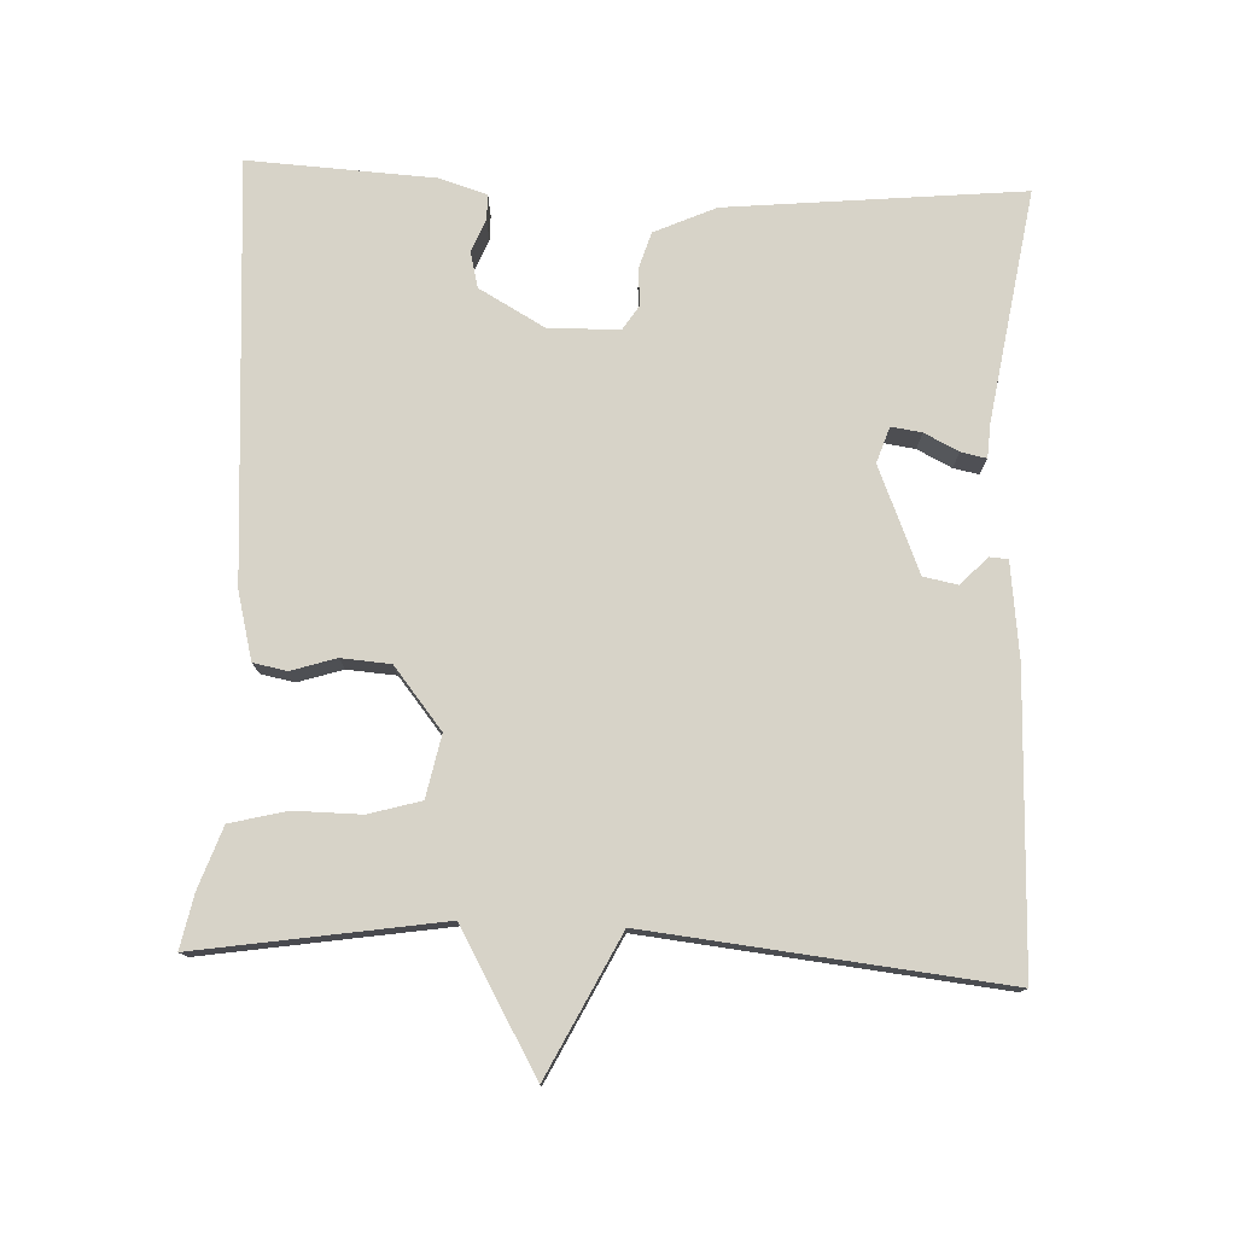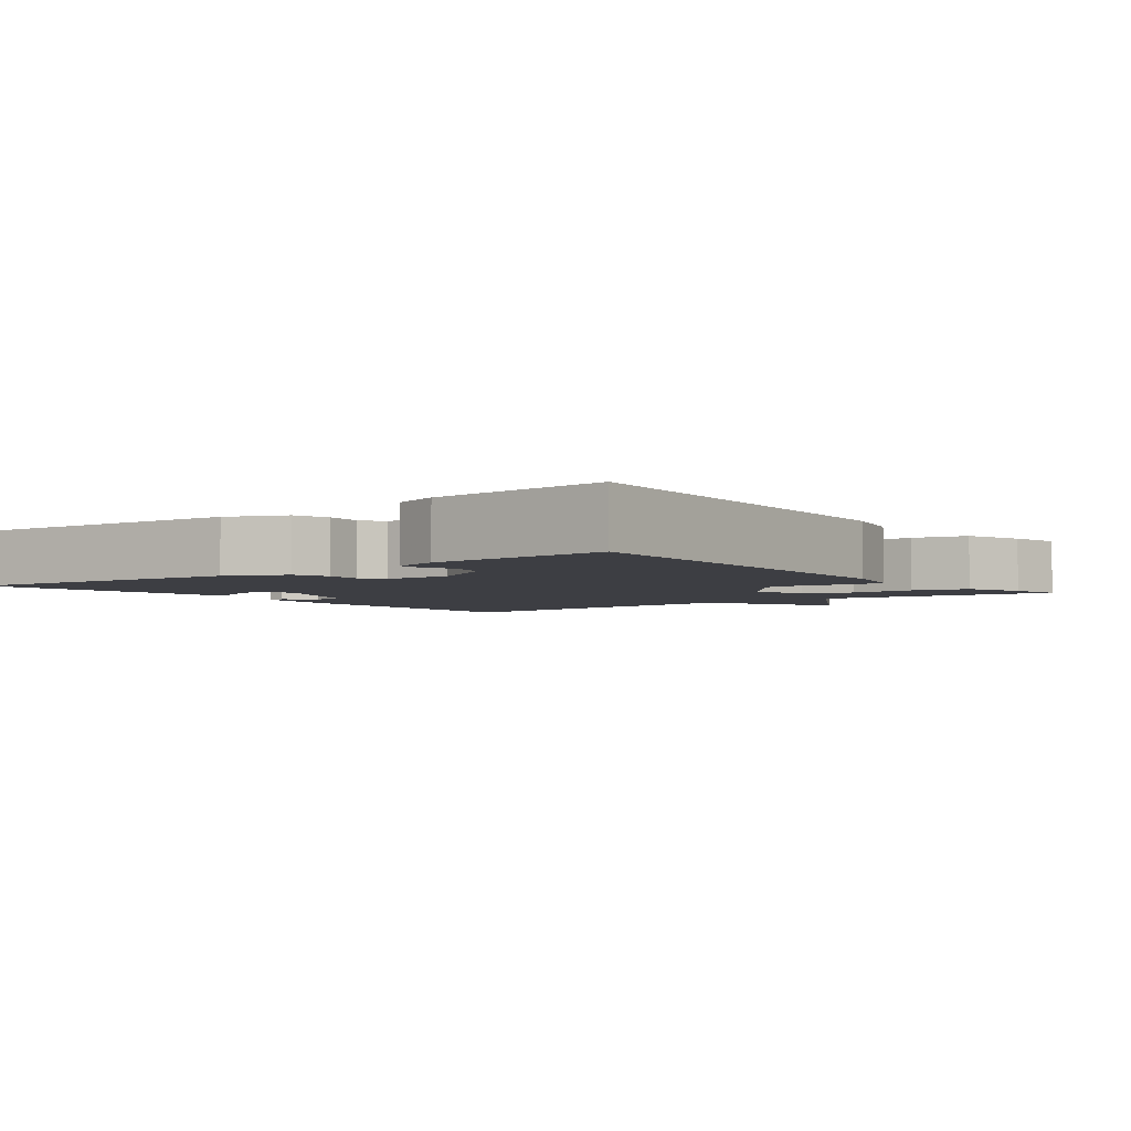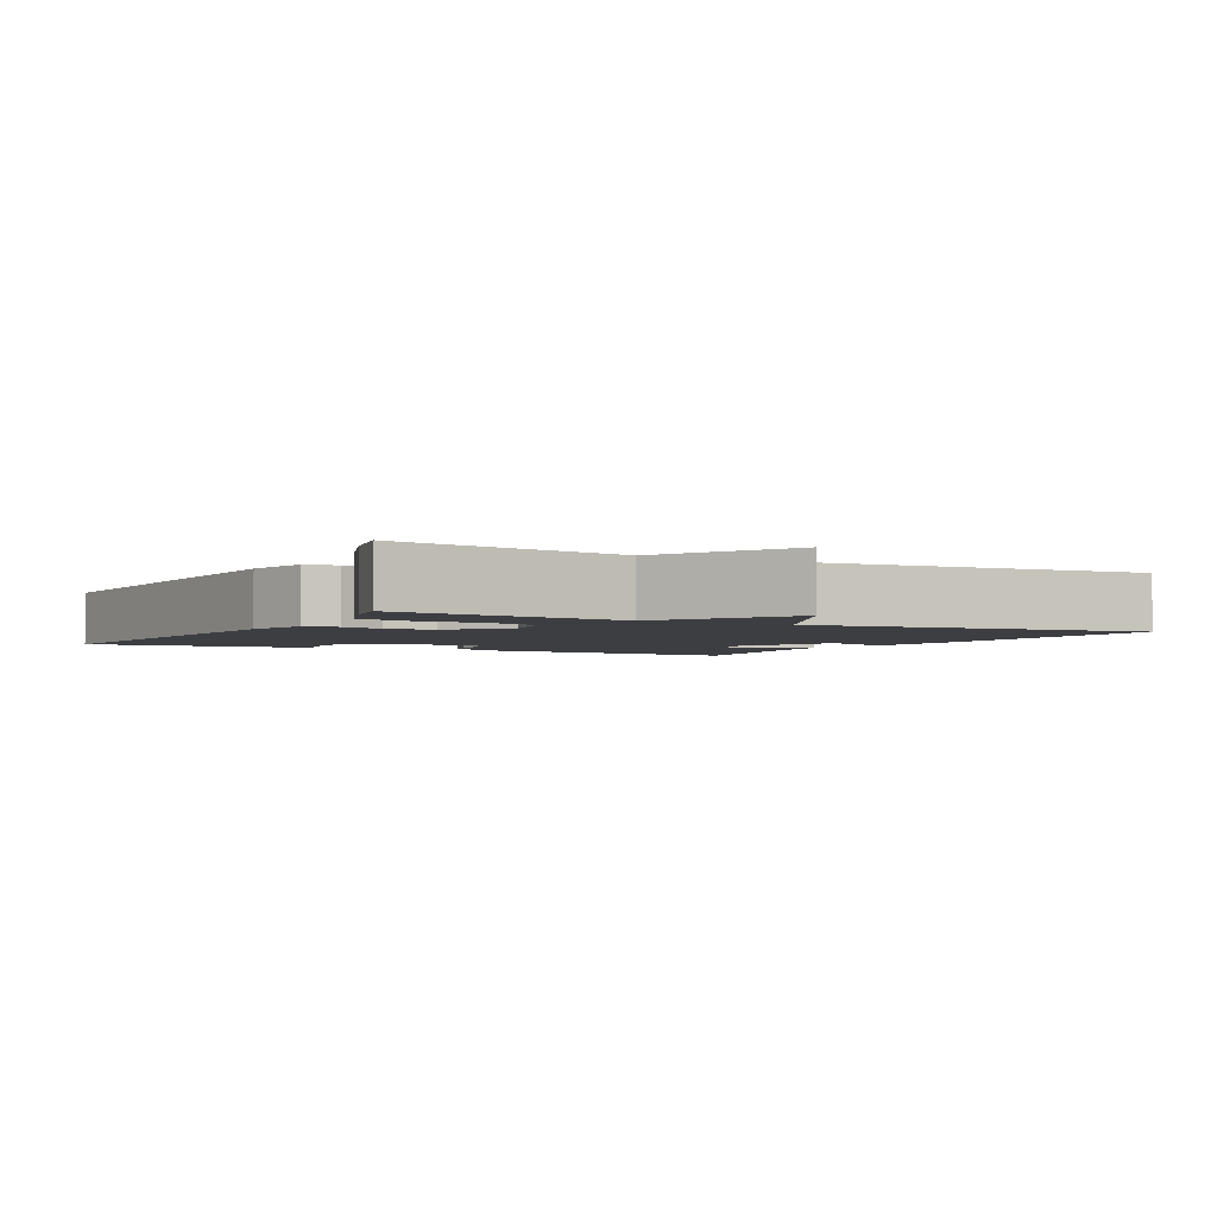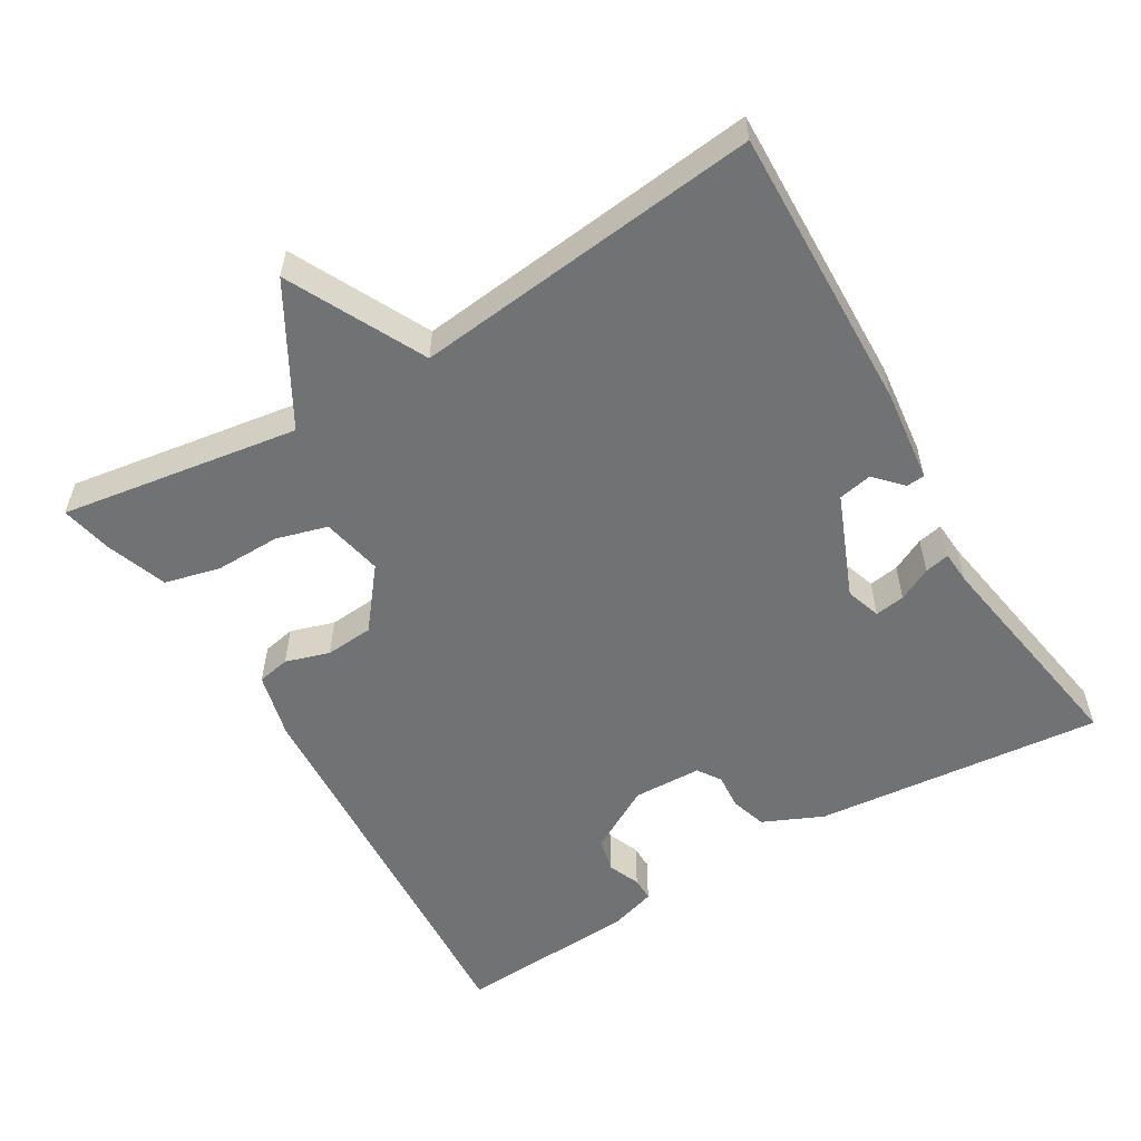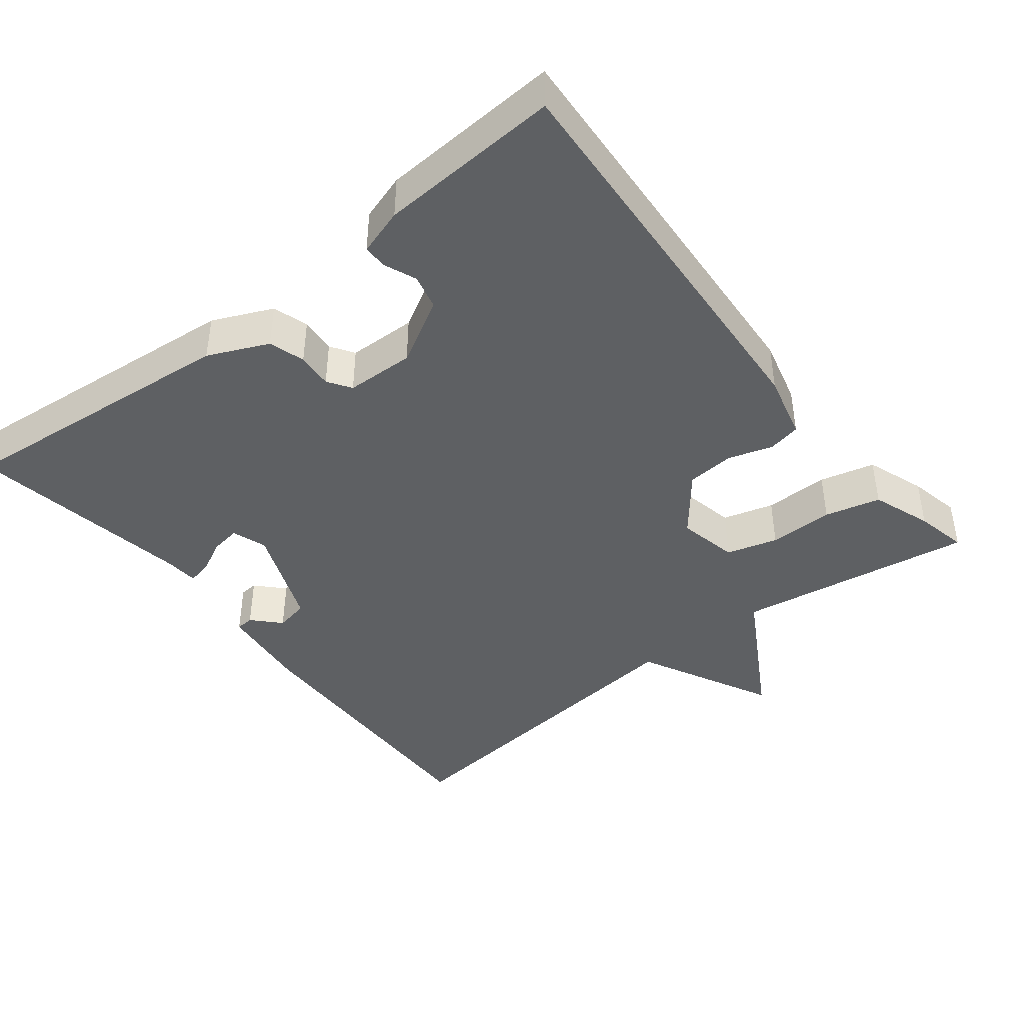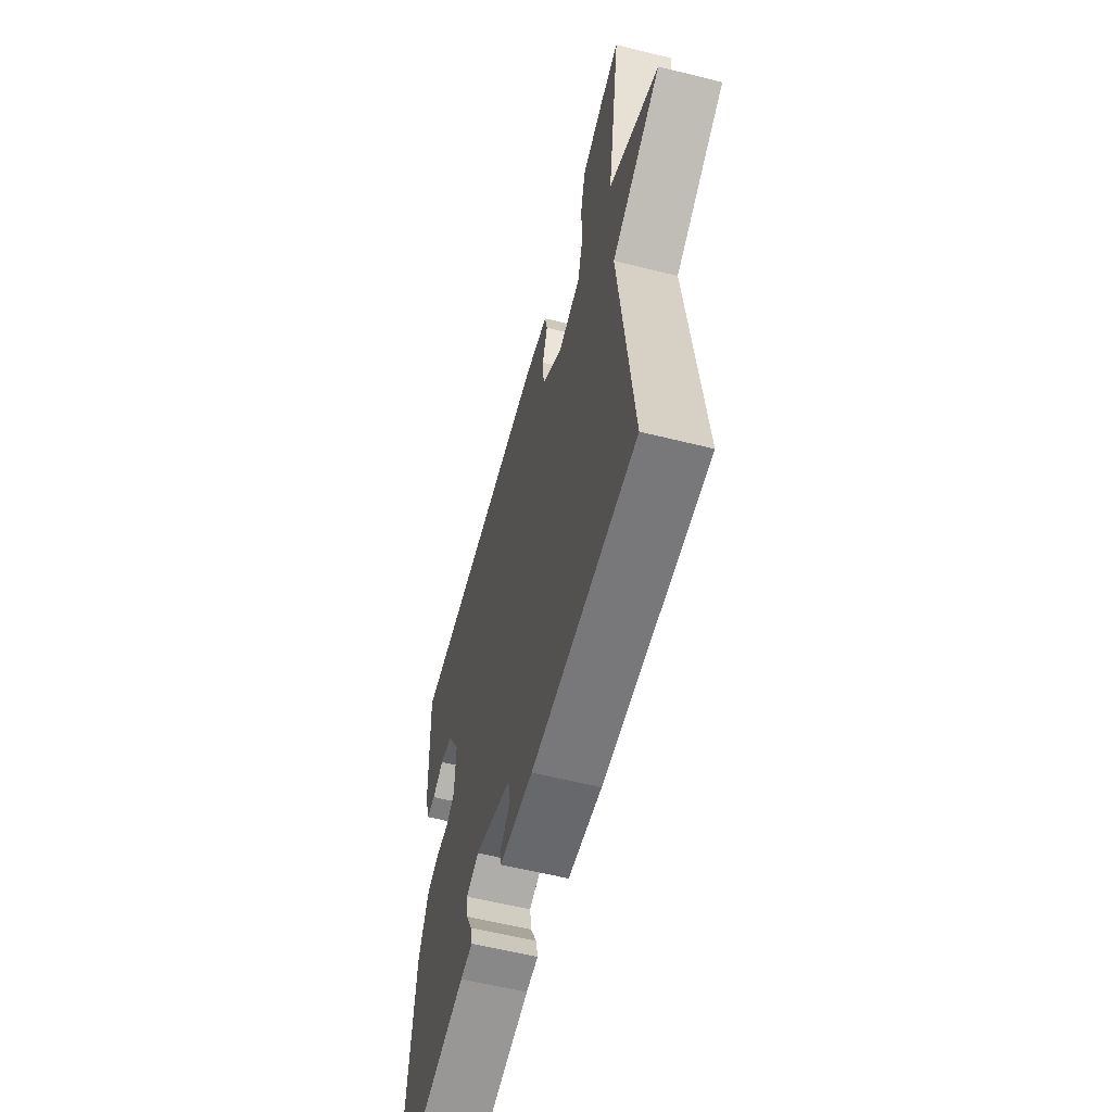
<metadata>
{"format":"obj","ext":"obj","renderer":"f3d","projection":"perspective","resolution":1024,"background":"white","views":[{"elev":77.2,"azim":92.4,"up":"+Y"},{"elev":-3.7,"azim":-51.9,"up":"+Y"},{"elev":-3.0,"azim":61.4,"up":"+Y"},{"elev":-55.5,"azim":120.9,"up":"+Y"},{"elev":-42.3,"azim":-51.6,"up":"+Y"},{"elev":-59.1,"azim":75.6,"up":"+Z"}]}
</metadata>
<code>
v -0.5 0.07 0.5
v 0.059 0.07 0.463
v 0.149 0.07 0.44
v 0.158 0.07 0.395
v 0.139 0.07 0.335
v 0.144 0.07 0.269
v 0.225 0.07 0.204
v 0.308 0.07 0.221
v 0.328 0.07 0.291
v 0.327 0.07 0.38
v 0.346 0.07 0.456
v 0.428 0.07 0.485
v 0.5 0.07 0.5
v 0.449 0.07 0.174
v 0.635 0.07 0.067
v 0.449 0.07 -0.026
v 0.5 0.07 -0.5
v 0.109 0.07 -0.489
v -0.018 0.07 -0.474
v -0.02 0.07 -0.449
v 0.017 0.07 -0.414
v 0.008 0.07 -0.368
v -0.133 0.07 -0.31
v -0.181 0.07 -0.326
v -0.175 0.07 -0.367
v -0.152 0.07 -0.413
v -0.145 0.07 -0.447
v -0.191 0.07 -0.45
v -0.5 0.07 -0.5
v -0.461 0.07 -0.104
v -0.424 0.07 -0.022
v -0.375 0.07 -0.007
v -0.326 0.07 -0.011
v -0.294 0.07 0.01
v -0.291 0.07 0.104
v -0.341 0.07 0.193
v -0.389 0.07 0.205
v -0.433 0.07 0.187
v -0.466 0.07 0.187
v -0.486 0.07 0.251
v -0.5 0 0.5
v 0.059 0 0.463
v 0.149 0 0.44
v 0.158 0 0.395
v 0.139 0 0.335
v 0.144 0 0.269
v 0.225 0 0.204
v 0.308 0 0.221
v 0.328 0 0.291
v 0.327 0 0.38
v 0.346 0 0.456
v 0.428 0 0.485
v 0.5 0 0.5
v 0.449 0 0.174
v 0.635 0 0.067
v 0.449 0 -0.026
v 0.5 0 -0.5
v 0.109 0 -0.489
v -0.018 0 -0.474
v -0.02 0 -0.449
v 0.017 0 -0.414
v 0.008 0 -0.368
v -0.133 0 -0.31
v -0.181 0 -0.326
v -0.175 0 -0.367
v -0.152 0 -0.413
v -0.145 0 -0.447
v -0.191 0 -0.45
v -0.5 0 -0.5
v -0.461 0 -0.104
v -0.424 0 -0.022
v -0.375 0 -0.007
v -0.326 0 -0.011
v -0.294 0 0.01
v -0.291 0 0.104
v -0.341 0 0.193
v -0.389 0 0.205
v -0.433 0 0.187
v -0.466 0 0.187
v -0.486 0 0.251
f 1 2 3
f 40 1 3
f 39 40 3
f 38 39 3
f 37 38 3
f 3 4 5
f 37 3 5
f 36 37 5
f 35 36 5 6
f 34 35 6 7
f 33 34 7 8
f 31 32 33
f 30 31 33
f 29 30 33
f 28 29 33
f 25 26 27 28
f 24 25 28 33
f 23 24 33 8
f 19 20 21
f 18 19 21
f 17 18 21
f 16 17 21
f 16 21 22
f 14 15 16
f 22 23 8
f 16 22 8
f 14 16 8
f 12 13 14
f 11 12 14
f 10 11 14
f 9 10 14
f 8 9 14
f 43 42 41
f 43 41 80
f 43 80 79
f 43 79 78
f 43 78 77
f 45 44 43
f 45 43 77
f 45 77 76
f 46 45 76 75
f 47 46 75 74
f 48 47 74 73
f 73 72 71
f 73 71 70
f 73 70 69
f 73 69 68
f 68 67 66 65
f 73 68 65 64
f 48 73 64 63
f 61 60 59
f 61 59 58
f 61 58 57
f 61 57 56
f 62 61 56
f 56 55 54
f 48 63 62
f 48 62 56
f 48 56 54
f 54 53 52
f 54 52 51
f 54 51 50
f 54 50 49
f 54 49 48
f 1 41 42 2
f 2 42 43 3
f 3 43 44 4
f 4 44 45 5
f 5 45 46 6
f 6 46 47 7
f 7 47 48 8
f 8 48 49 9
f 9 49 50 10
f 10 50 51 11
f 11 51 52 12
f 12 52 53 13
f 13 53 54 14
f 14 54 55 15
f 15 55 56 16
f 16 56 57 17
f 17 57 58 18
f 18 58 59 19
f 19 59 60 20
f 20 60 61 21
f 21 61 62 22
f 22 62 63 23
f 23 63 64 24
f 24 64 65 25
f 25 65 66 26
f 26 66 67 27
f 27 67 68 28
f 28 68 69 29
f 29 69 70 30
f 30 70 71 31
f 31 71 72 32
f 32 72 73 33
f 33 73 74 34
f 34 74 75 35
f 35 75 76 36
f 36 76 77 37
f 37 77 78 38
f 38 78 79 39
f 39 79 80 40
f 40 80 41 1

</code>
